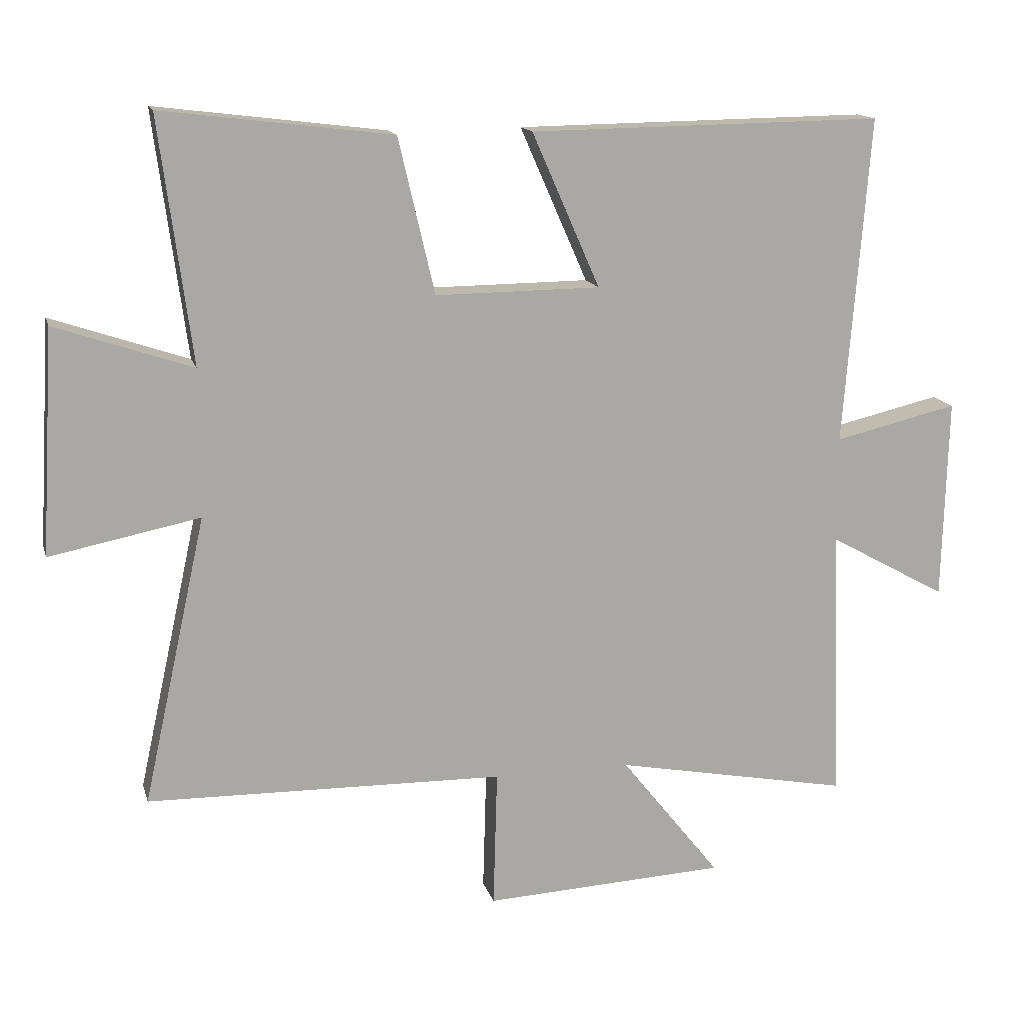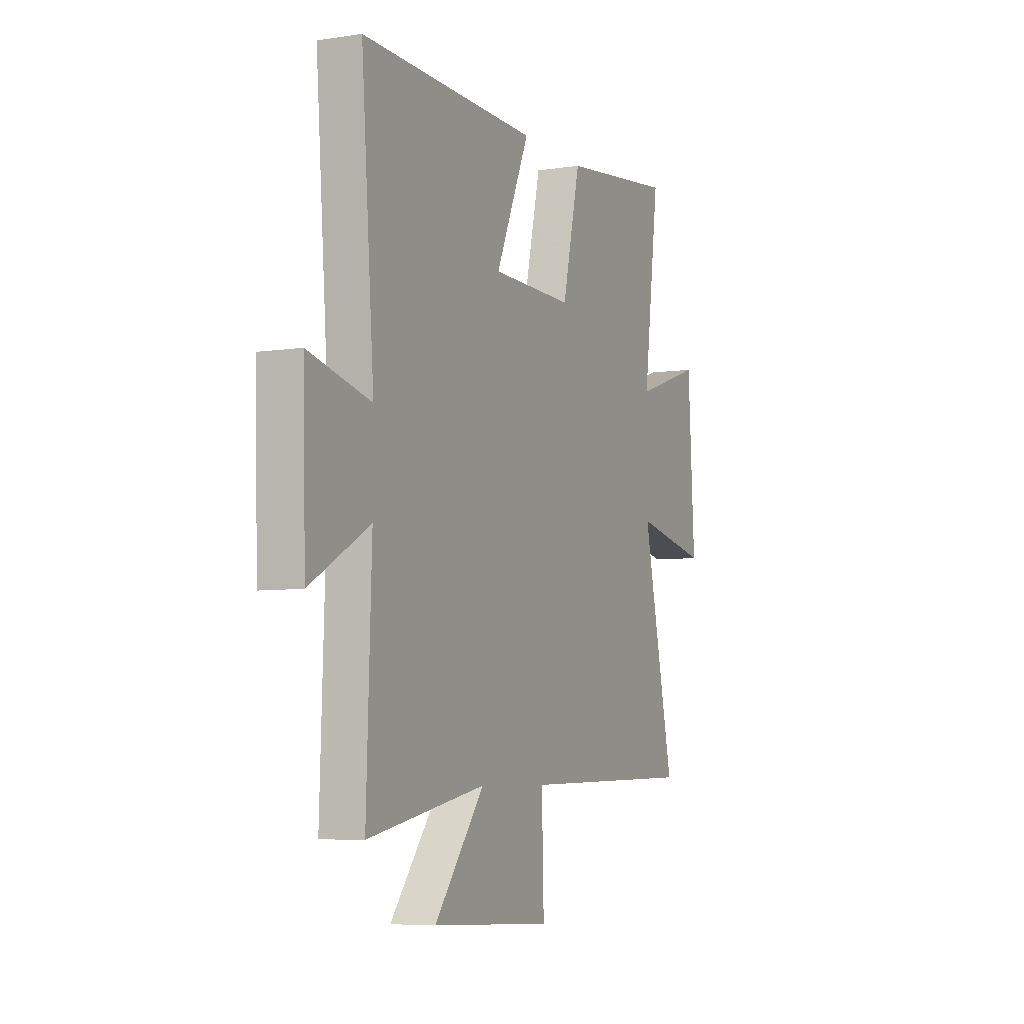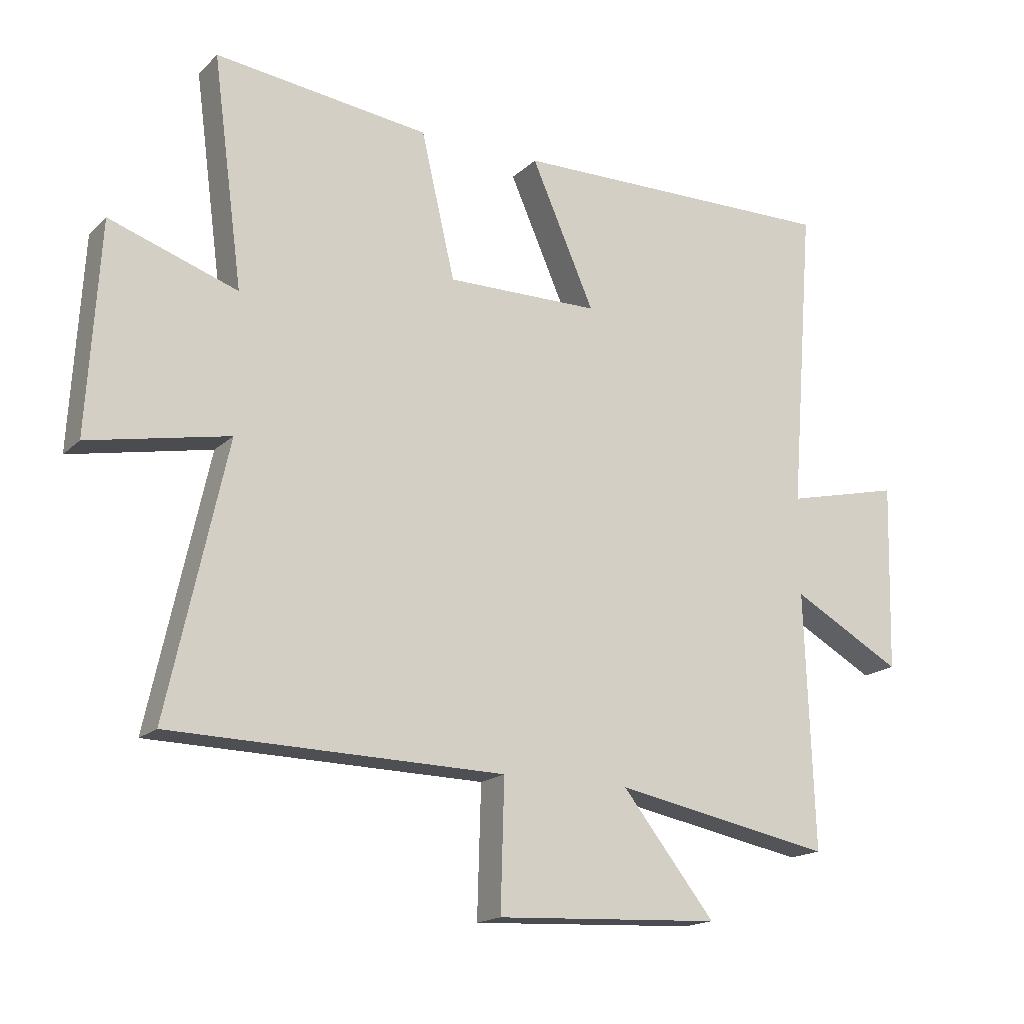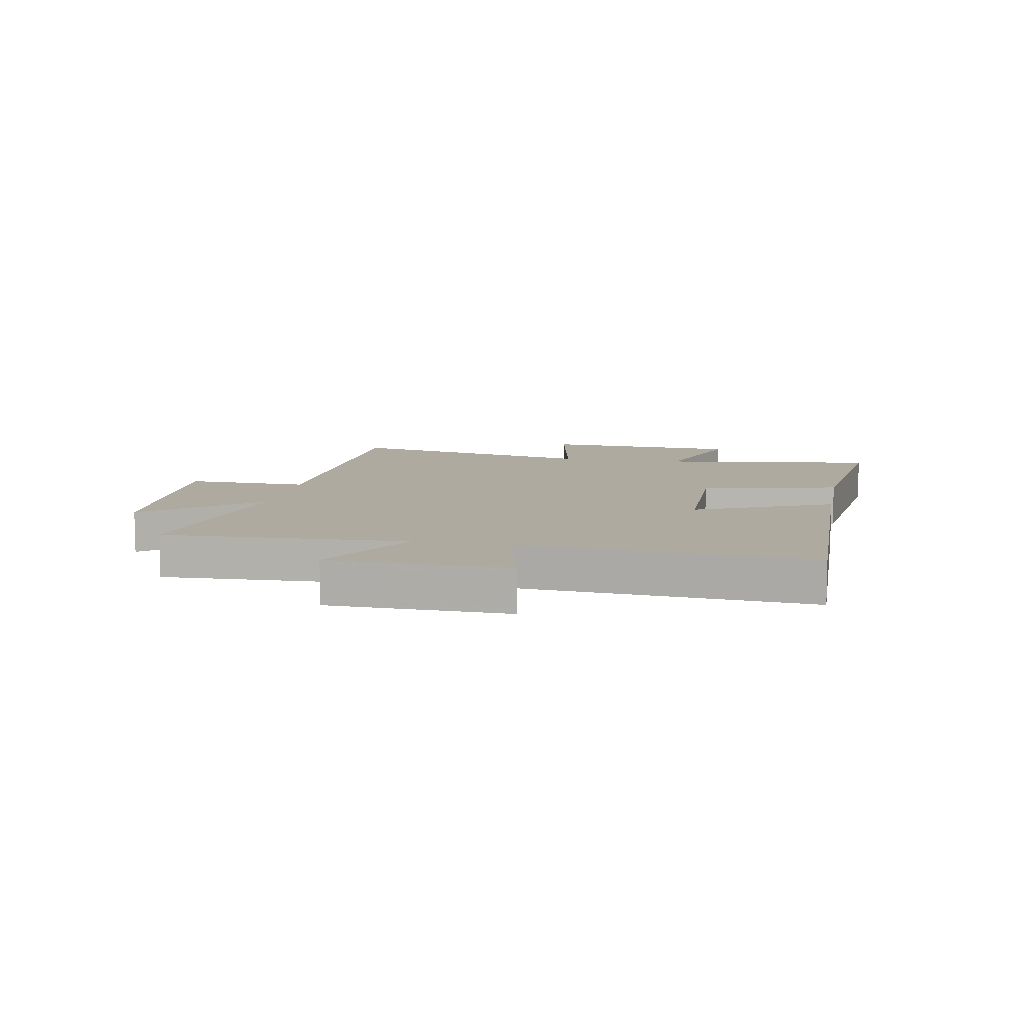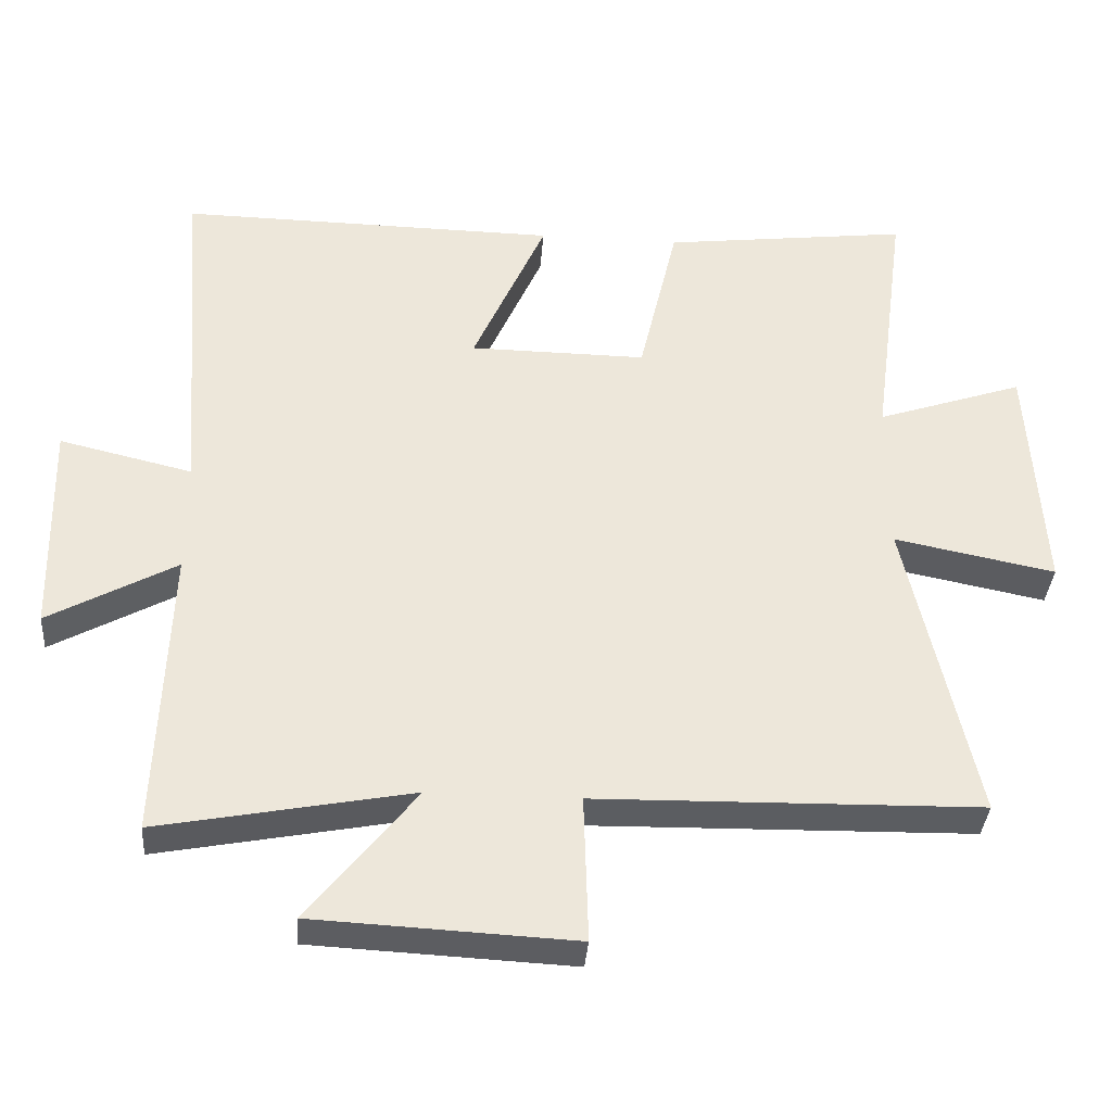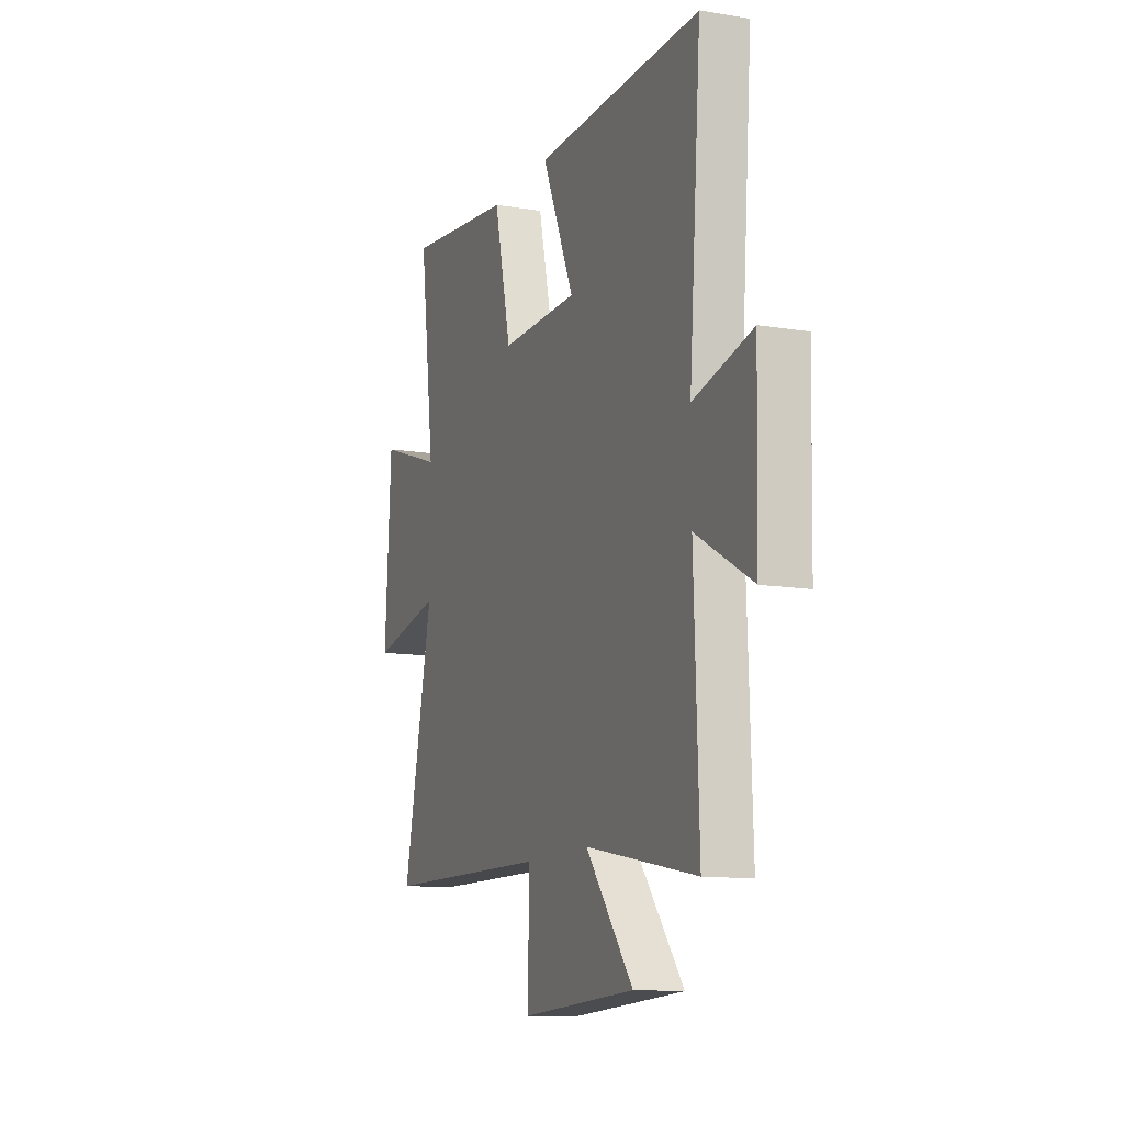
<metadata>
{"format":"obj","ext":"obj","renderer":"f3d","projection":"perspective","resolution":1024,"background":"white","views":[{"elev":14.6,"azim":165.8,"up":"+Z"},{"elev":-6.3,"azim":-65.3,"up":"+Z"},{"elev":-17.1,"azim":150.2,"up":"+Z"},{"elev":9.4,"azim":-79.6,"up":"+Y"},{"elev":-36.1,"azim":-4.4,"up":"+Z"},{"elev":-12.1,"azim":-111.4,"up":"+Z"}]}
</metadata>
<code>
v 0.596 0.07 -0.489
v 0.053 0.07 -0.5
v 0.059 0.07 -0.709
v -0.309 0.07 -0.691
v -0.157 0.07 -0.5
v -0.515 0.07 -0.569
v -0.5 0.07 -0.152
v -0.68 0.07 -0.252
v -0.688 0.07 0.054
v -0.5 0.07 0.01
v -0.539 0.07 0.507
v -0.002 0.07 0.5
v -0.105 0.07 0.266
v 0.145 0.07 0.264
v 0.2 0.07 0.5
v 0.549 0.07 0.543
v 0.5 0.07 0.172
v 0.708 0.07 0.243
v 0.728 0.07 -0.097
v 0.5 0.07 -0.052
v 0.596 0 -0.489
v 0.053 0 -0.5
v 0.059 0 -0.709
v -0.309 0 -0.691
v -0.157 0 -0.5
v -0.515 0 -0.569
v -0.5 0 -0.152
v -0.68 0 -0.252
v -0.688 0 0.054
v -0.5 0 0.01
v -0.539 0 0.507
v -0.002 0 0.5
v -0.105 0 0.266
v 0.145 0 0.264
v 0.2 0 0.5
v 0.549 0 0.543
v 0.5 0 0.172
v 0.708 0 0.243
v 0.728 0 -0.097
v 0.5 0 -0.052
f 17 18 19 20
f 14 15 16 17
f 13 14 17 20
f 10 11 12 13
f 20 1 2
f 13 20 2
f 10 13 2
f 7 8 9 10
f 5 6 7
f 10 2 3
f 7 10 3
f 5 7 3
f 3 4 5
f 40 39 38 37
f 37 36 35 34
f 40 37 34 33
f 33 32 31 30
f 22 21 40
f 22 40 33
f 22 33 30
f 30 29 28 27
f 27 26 25
f 23 22 30
f 23 30 27
f 23 27 25
f 25 24 23
f 1 21 22 2
f 2 22 23 3
f 3 23 24 4
f 4 24 25 5
f 5 25 26 6
f 6 26 27 7
f 7 27 28 8
f 8 28 29 9
f 9 29 30 10
f 10 30 31 11
f 11 31 32 12
f 12 32 33 13
f 13 33 34 14
f 14 34 35 15
f 15 35 36 16
f 16 36 37 17
f 17 37 38 18
f 18 38 39 19
f 19 39 40 20
f 20 40 21 1

</code>
